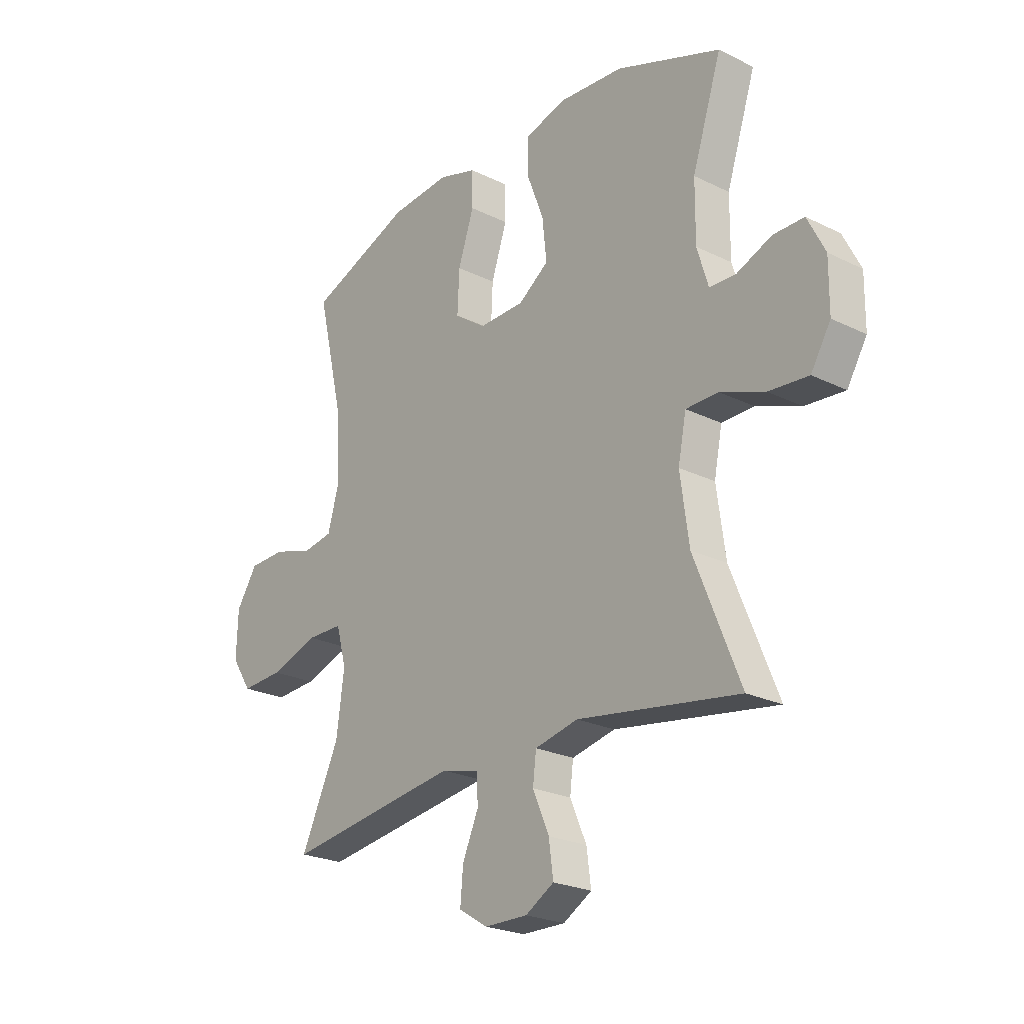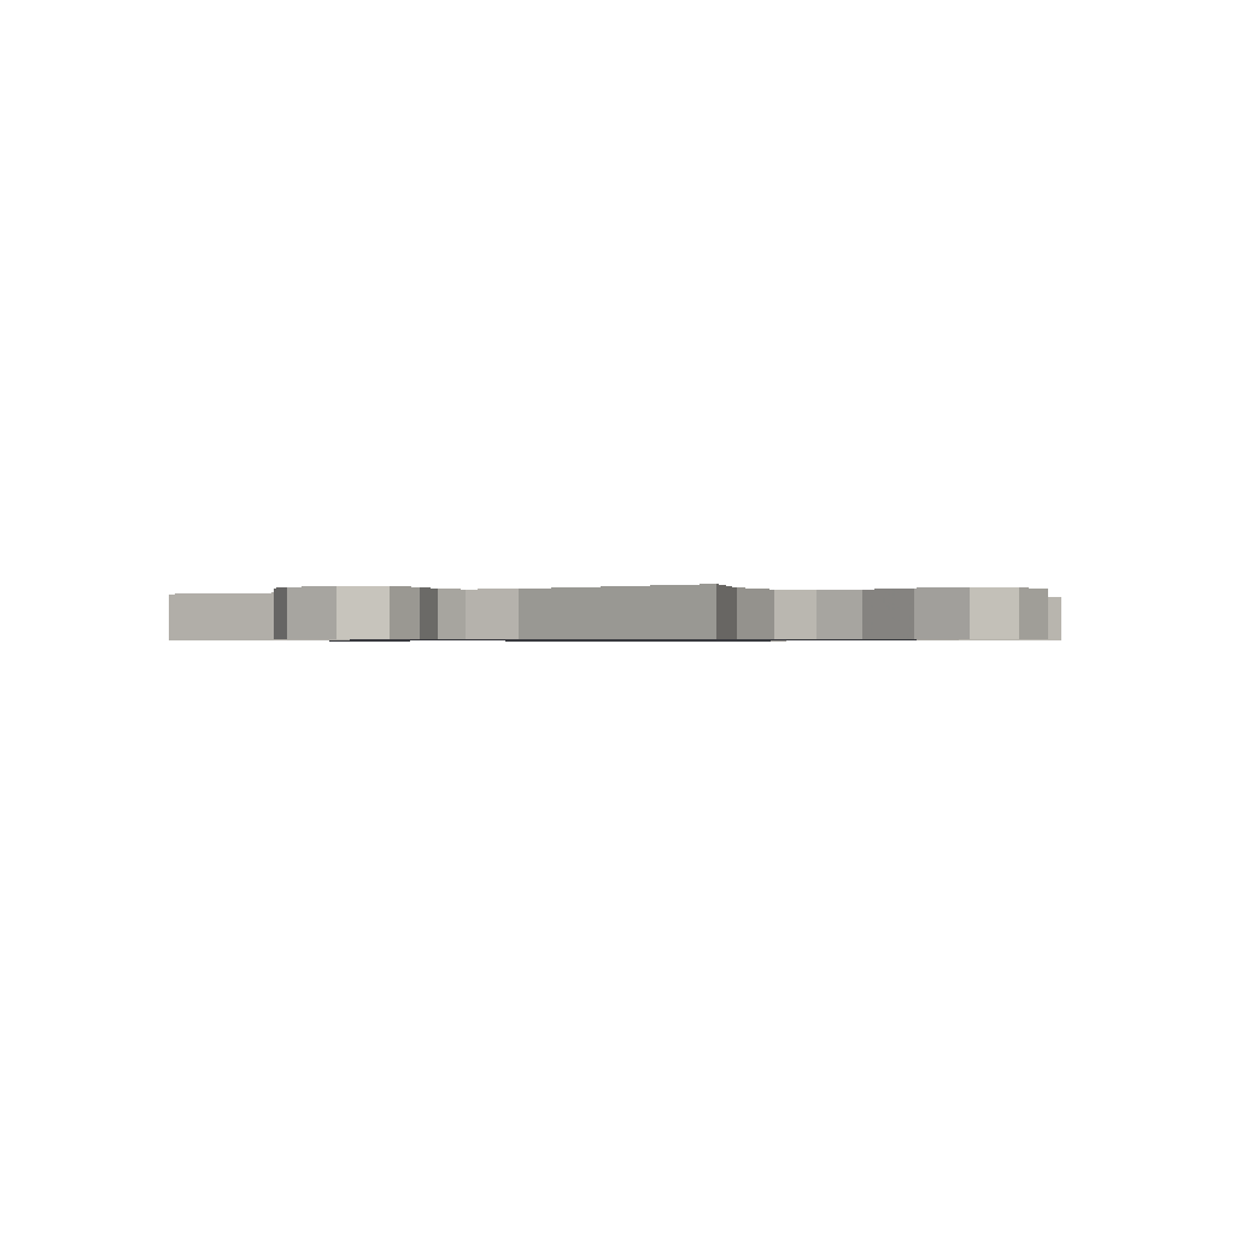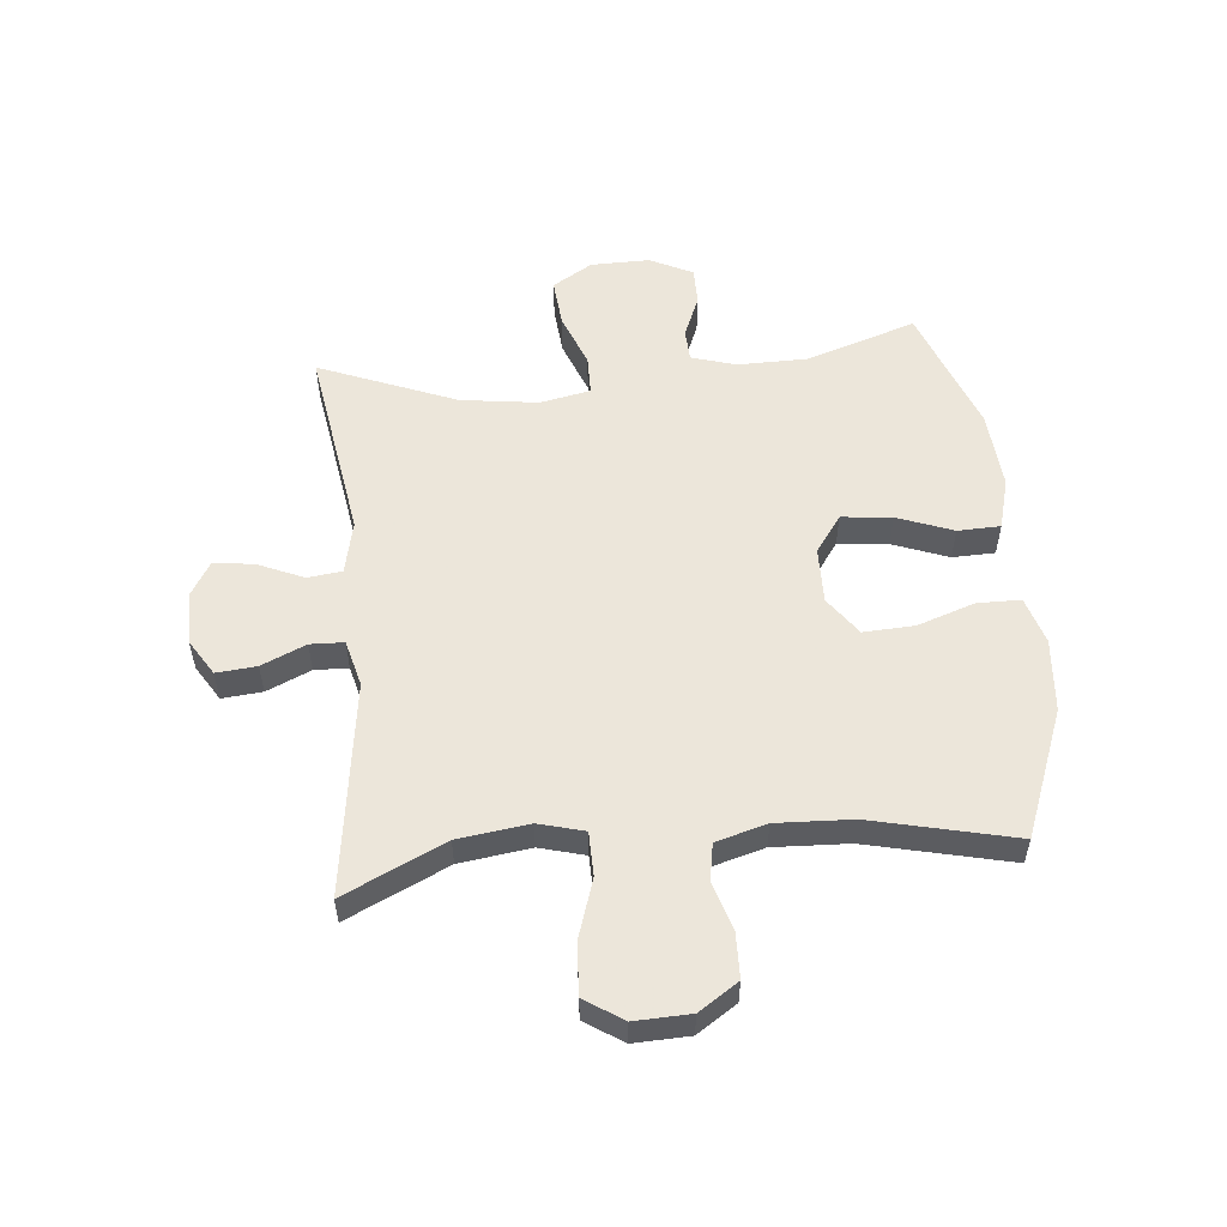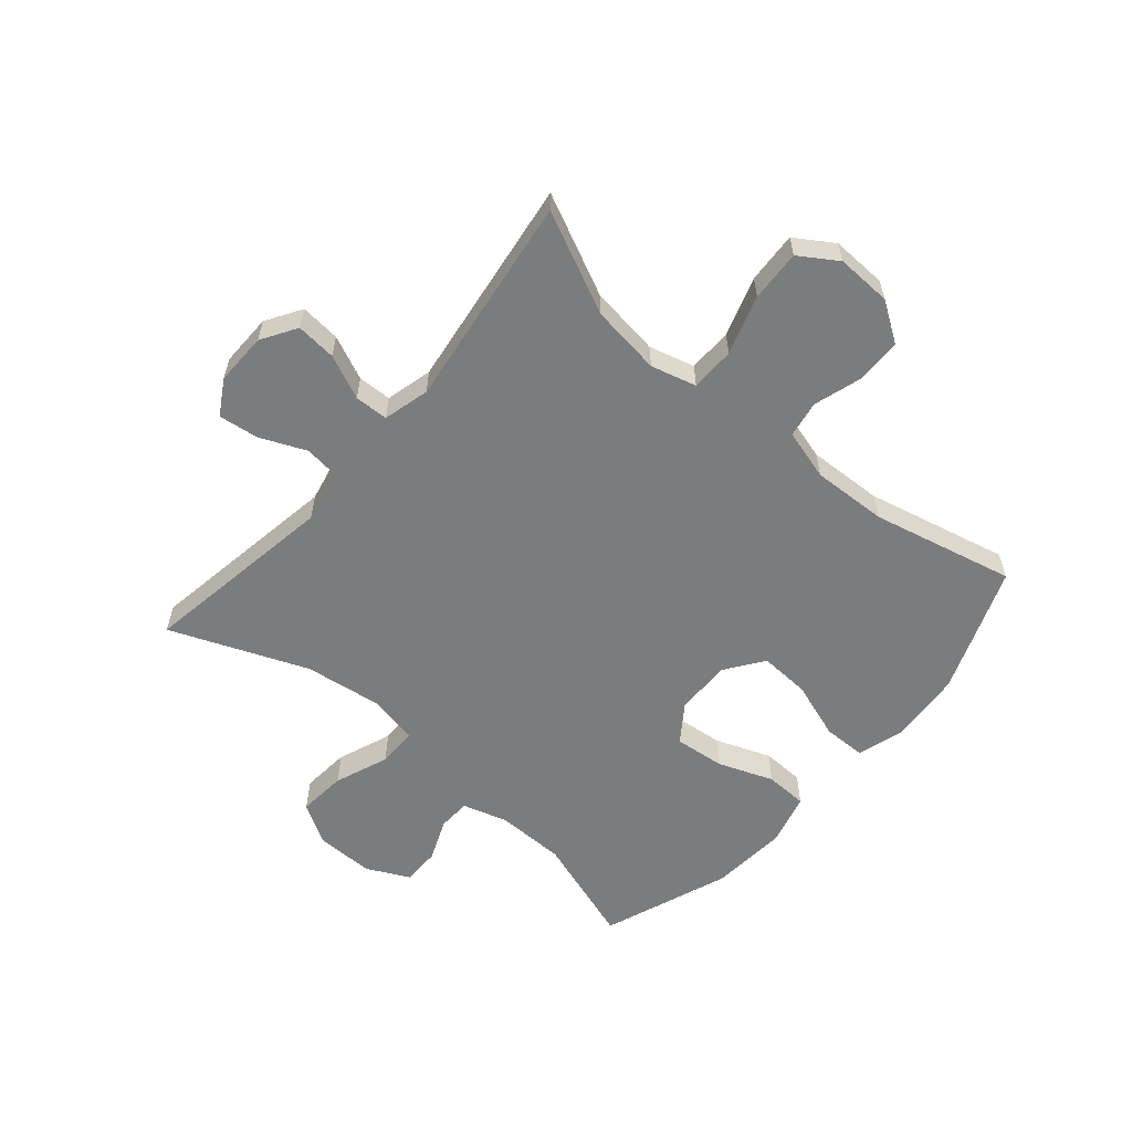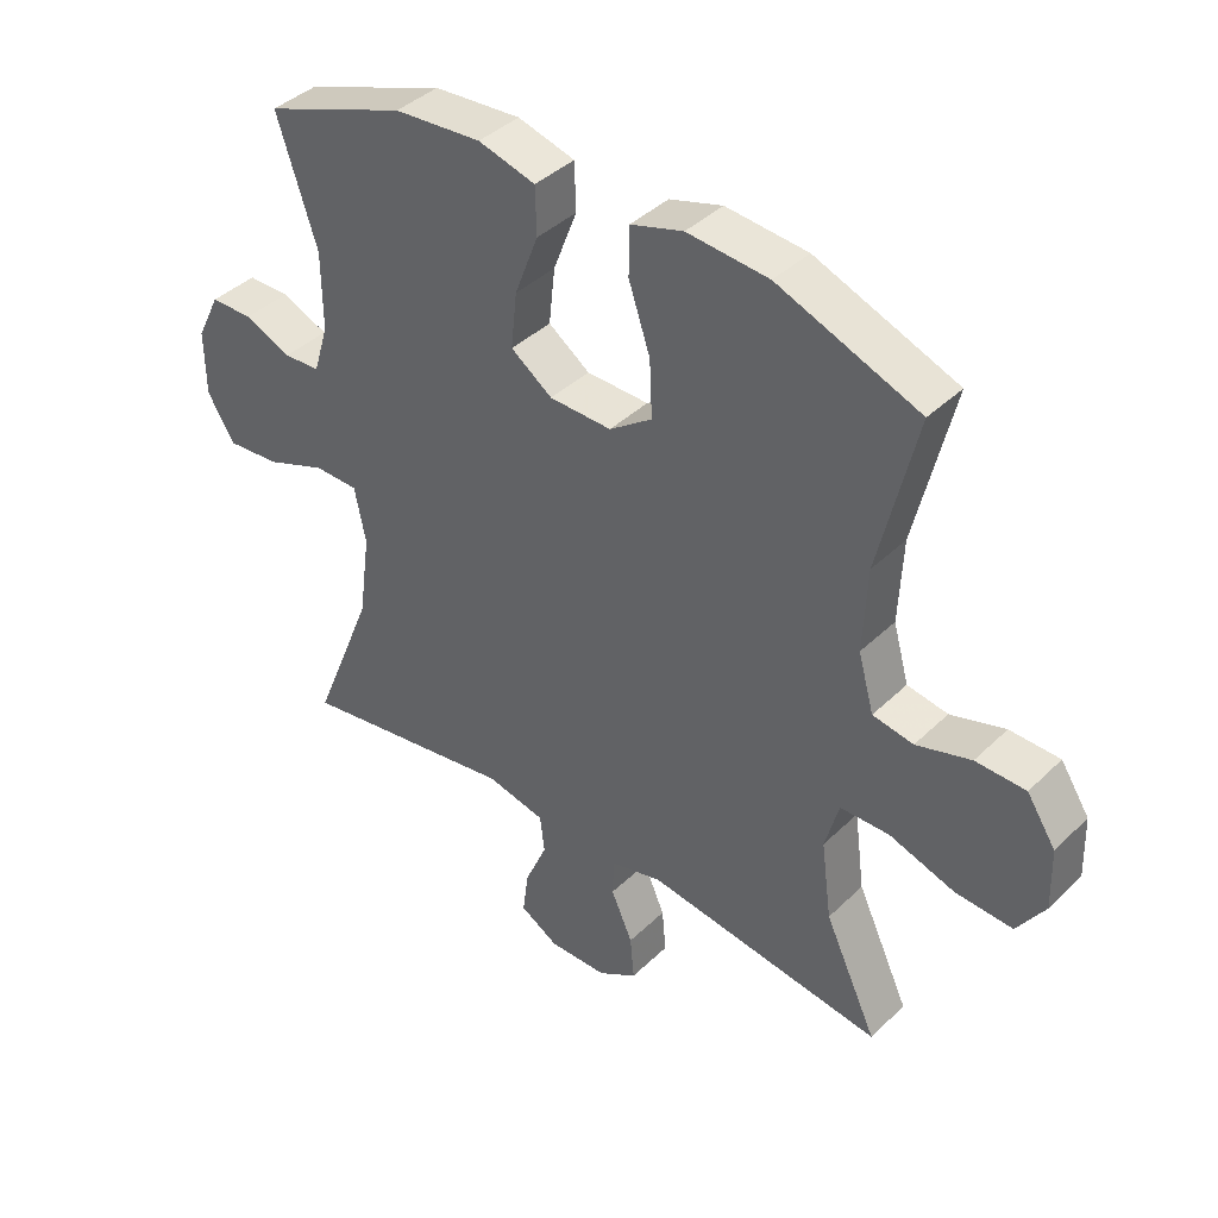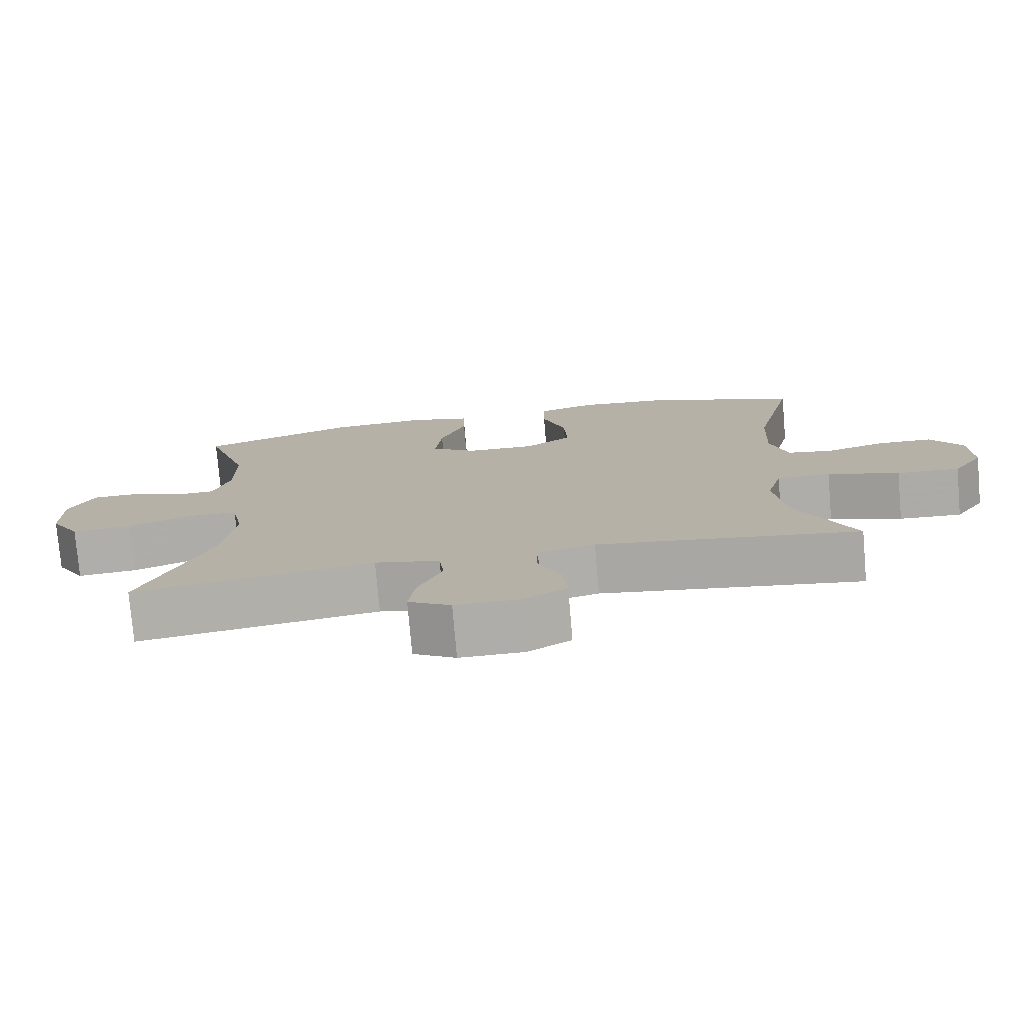
<metadata>
{"format":"obj","ext":"obj","renderer":"f3d","projection":"perspective","resolution":1024,"background":"white","views":[{"elev":-23.7,"azim":50.5,"up":"+Z"},{"elev":-0.7,"azim":-143.9,"up":"+Y"},{"elev":54.6,"azim":-95.6,"up":"+Y"},{"elev":-58.6,"azim":-130.7,"up":"+Y"},{"elev":40.2,"azim":-139.5,"up":"+Z"},{"elev":-77.0,"azim":-175.1,"up":"+Z"}]}
</metadata>
<code>
v -0.5 0.07 0.5
v -0.285 0.07 0.584
v -0.161 0.07 0.595
v -0.081 0.07 0.571
v -0.08 0.07 0.498
v -0.113 0.07 0.4
v -0.117 0.07 0.314
v -0.052 0.07 0.268
v 0.043 0.07 0.27
v 0.106 0.07 0.315
v 0.097 0.07 0.4
v 0.061 0.07 0.494
v 0.063 0.07 0.566
v 0.15 0.07 0.59
v 0.283 0.07 0.58
v 0.5 0.07 0.5
v 0.439 0.07 0.313
v 0.438 0.07 0.195
v 0.461 0.07 0.119
v 0.516 0.07 0.117
v 0.588 0.07 0.147
v 0.652 0.07 0.147
v 0.688 0.07 0.075
v 0.687 0.07 -0.025
v 0.646 0.07 -0.093
v 0.564 0.07 -0.086
v 0.472 0.07 -0.051
v 0.405 0.07 -0.052
v 0.388 0.07 -0.137
v 0.406 0.07 -0.268
v 0.5 0.07 -0.5
v 0.166 0.07 -0.448
v 0.076 0.07 -0.468
v 0.069 0.07 -0.526
v 0.103 0.07 -0.604
v 0.112 0.07 -0.672
v 0.053 0.07 -0.707
v -0.036 0.07 -0.706
v -0.096 0.07 -0.669
v -0.09 0.07 -0.601
v -0.057 0.07 -0.526
v -0.059 0.07 -0.469
v -0.138 0.07 -0.449
v -0.5 0.07 -0.5
v -0.42 0.07 -0.329
v -0.404 0.07 -0.209
v -0.425 0.07 -0.132
v -0.5 0.07 -0.131
v -0.6 0.07 -0.164
v -0.687 0.07 -0.169
v -0.729 0.07 -0.105
v -0.726 0.07 -0.011
v -0.682 0.07 0.056
v -0.606 0.07 0.058
v -0.523 0.07 0.033
v -0.461 0.07 0.044
v -0.437 0.07 0.13
v -0.443 0.07 0.258
v -0.5 0 0.5
v -0.285 0 0.584
v -0.161 0 0.595
v -0.081 0 0.571
v -0.08 0 0.498
v -0.113 0 0.4
v -0.117 0 0.314
v -0.052 0 0.268
v 0.043 0 0.27
v 0.106 0 0.315
v 0.097 0 0.4
v 0.061 0 0.494
v 0.063 0 0.566
v 0.15 0 0.59
v 0.283 0 0.58
v 0.5 0 0.5
v 0.439 0 0.313
v 0.438 0 0.195
v 0.461 0 0.119
v 0.516 0 0.117
v 0.588 0 0.147
v 0.652 0 0.147
v 0.688 0 0.075
v 0.687 0 -0.025
v 0.646 0 -0.093
v 0.564 0 -0.086
v 0.472 0 -0.051
v 0.405 0 -0.052
v 0.388 0 -0.137
v 0.406 0 -0.268
v 0.5 0 -0.5
v 0.166 0 -0.448
v 0.076 0 -0.468
v 0.069 0 -0.526
v 0.103 0 -0.604
v 0.112 0 -0.672
v 0.053 0 -0.707
v -0.036 0 -0.706
v -0.096 0 -0.669
v -0.09 0 -0.601
v -0.057 0 -0.526
v -0.059 0 -0.469
v -0.138 0 -0.449
v -0.5 0 -0.5
v -0.42 0 -0.329
v -0.404 0 -0.209
v -0.425 0 -0.132
v -0.5 0 -0.131
v -0.6 0 -0.164
v -0.687 0 -0.169
v -0.729 0 -0.105
v -0.726 0 -0.011
v -0.682 0 0.056
v -0.606 0 0.058
v -0.523 0 0.033
v -0.461 0 0.044
v -0.437 0 0.13
v -0.443 0 0.258
f 52 53 54 55
f 52 55 56
f 51 52 56
f 48 49 50 51
f 47 48 51 56
f 46 47 56 57
f 43 44 45
f 42 43 45 46
f 38 39 40 41
f 38 41 42
f 37 38 42
f 34 35 36 37
f 34 37 42
f 33 34 42 46
f 30 31 32
f 29 30 32 33
f 28 29 33 46
f 24 25 26 27
f 24 27 28
f 23 24 28
f 20 21 22 23
f 19 20 23 28
f 18 19 28 46
f 14 15 16 17
f 11 12 13 14
f 10 11 14 17
f 9 10 17 18
f 3 4 5 6
f 3 6 7
f 58 1 2 3
f 58 3 7
f 57 58 7 8
f 18 46 57
f 8 9 18 57
f 113 112 111 110
f 114 113 110
f 114 110 109
f 109 108 107 106
f 114 109 106 105
f 115 114 105 104
f 103 102 101
f 104 103 101 100
f 99 98 97 96
f 100 99 96
f 100 96 95
f 95 94 93 92
f 100 95 92
f 104 100 92 91
f 90 89 88
f 91 90 88 87
f 104 91 87 86
f 85 84 83 82
f 86 85 82
f 86 82 81
f 81 80 79 78
f 86 81 78 77
f 104 86 77 76
f 75 74 73 72
f 72 71 70 69
f 75 72 69 68
f 76 75 68 67
f 64 63 62 61
f 65 64 61
f 61 60 59 116
f 65 61 116
f 66 65 116 115
f 115 104 76
f 115 76 67 66
f 1 59 60 2
f 2 60 61 3
f 3 61 62 4
f 4 62 63 5
f 5 63 64 6
f 6 64 65 7
f 7 65 66 8
f 8 66 67 9
f 9 67 68 10
f 10 68 69 11
f 11 69 70 12
f 12 70 71 13
f 13 71 72 14
f 14 72 73 15
f 15 73 74 16
f 16 74 75 17
f 17 75 76 18
f 18 76 77 19
f 19 77 78 20
f 20 78 79 21
f 21 79 80 22
f 22 80 81 23
f 23 81 82 24
f 24 82 83 25
f 25 83 84 26
f 26 84 85 27
f 27 85 86 28
f 28 86 87 29
f 29 87 88 30
f 30 88 89 31
f 31 89 90 32
f 32 90 91 33
f 33 91 92 34
f 34 92 93 35
f 35 93 94 36
f 36 94 95 37
f 37 95 96 38
f 38 96 97 39
f 39 97 98 40
f 40 98 99 41
f 41 99 100 42
f 42 100 101 43
f 43 101 102 44
f 44 102 103 45
f 45 103 104 46
f 46 104 105 47
f 47 105 106 48
f 48 106 107 49
f 49 107 108 50
f 50 108 109 51
f 51 109 110 52
f 52 110 111 53
f 53 111 112 54
f 54 112 113 55
f 55 113 114 56
f 56 114 115 57
f 57 115 116 58
f 58 116 59 1

</code>
